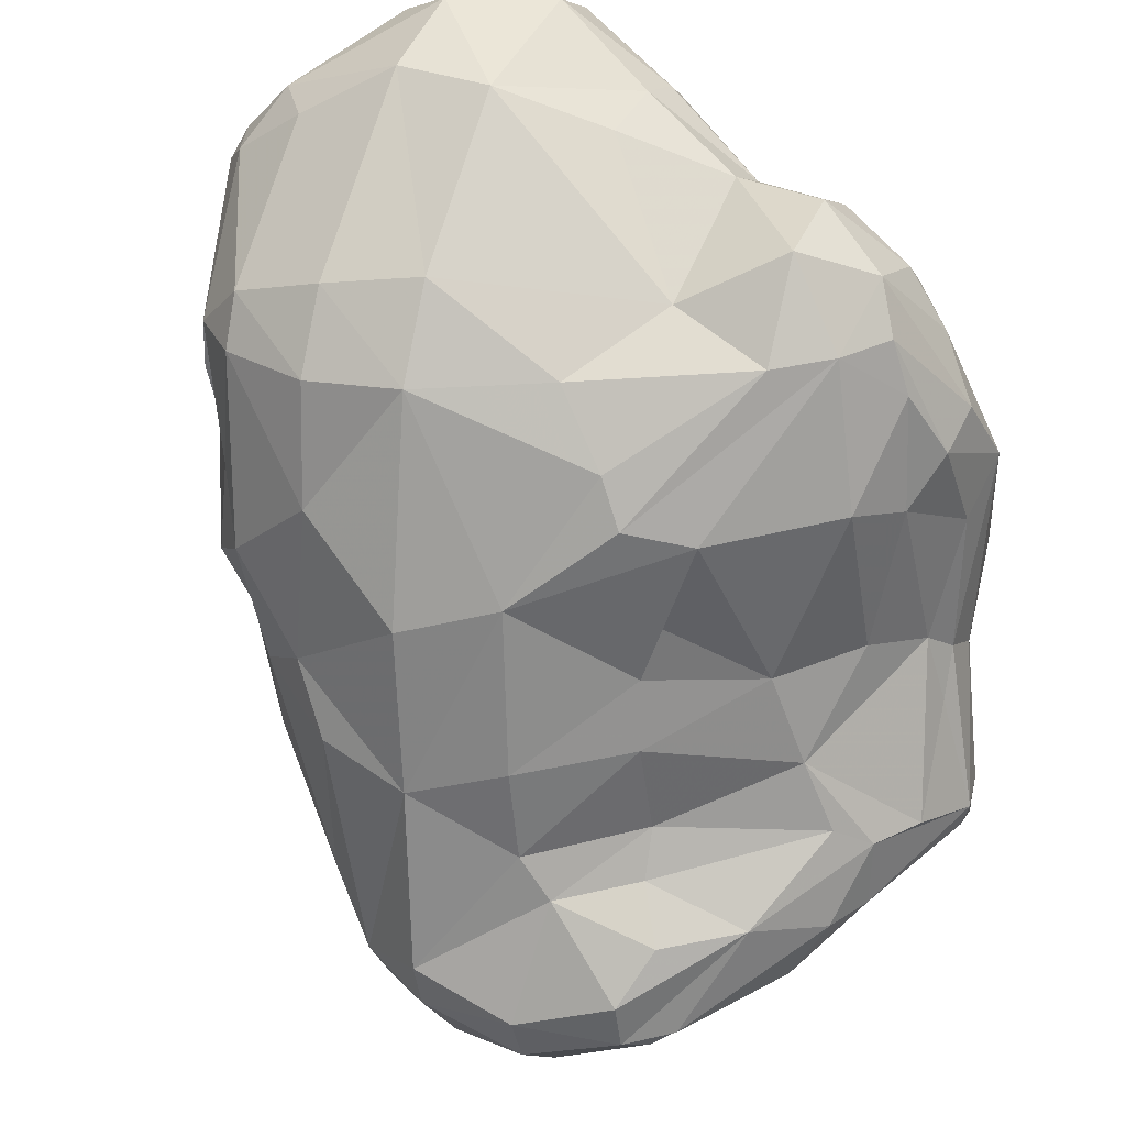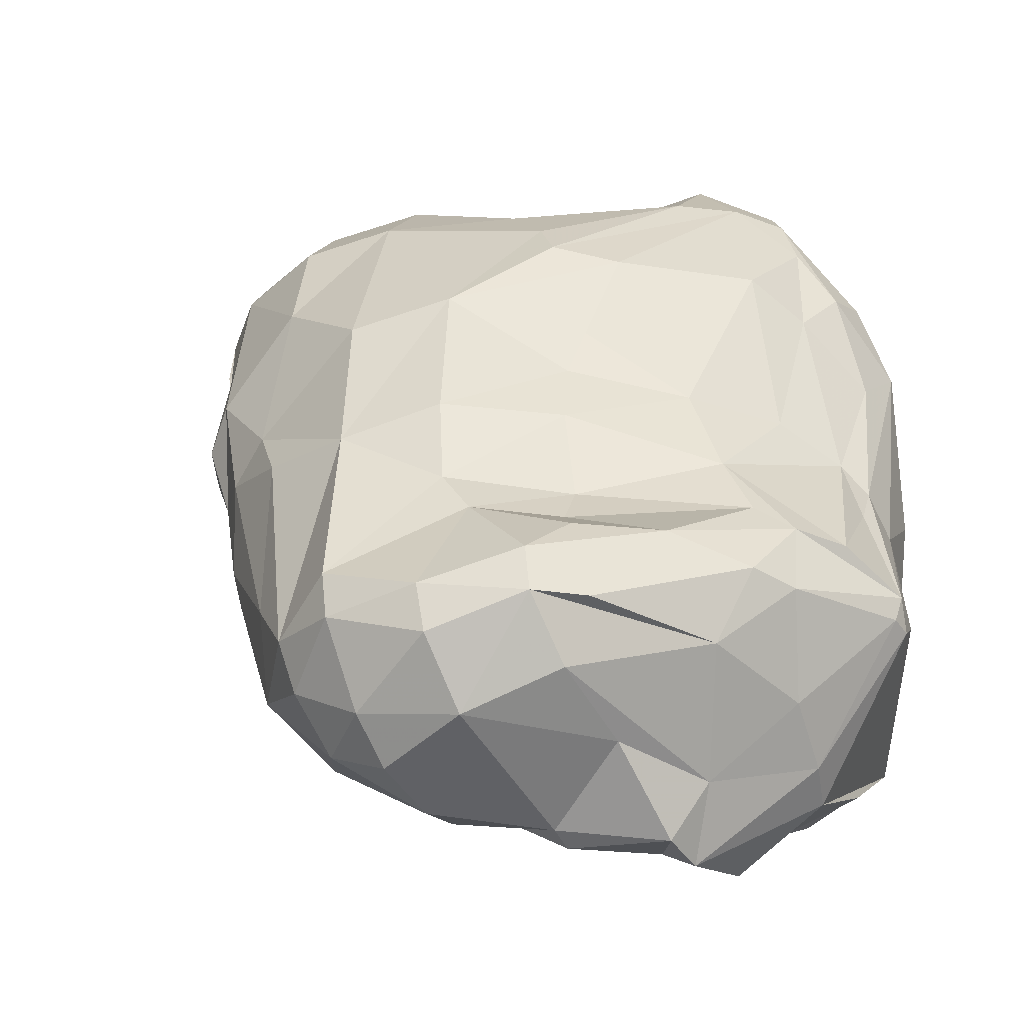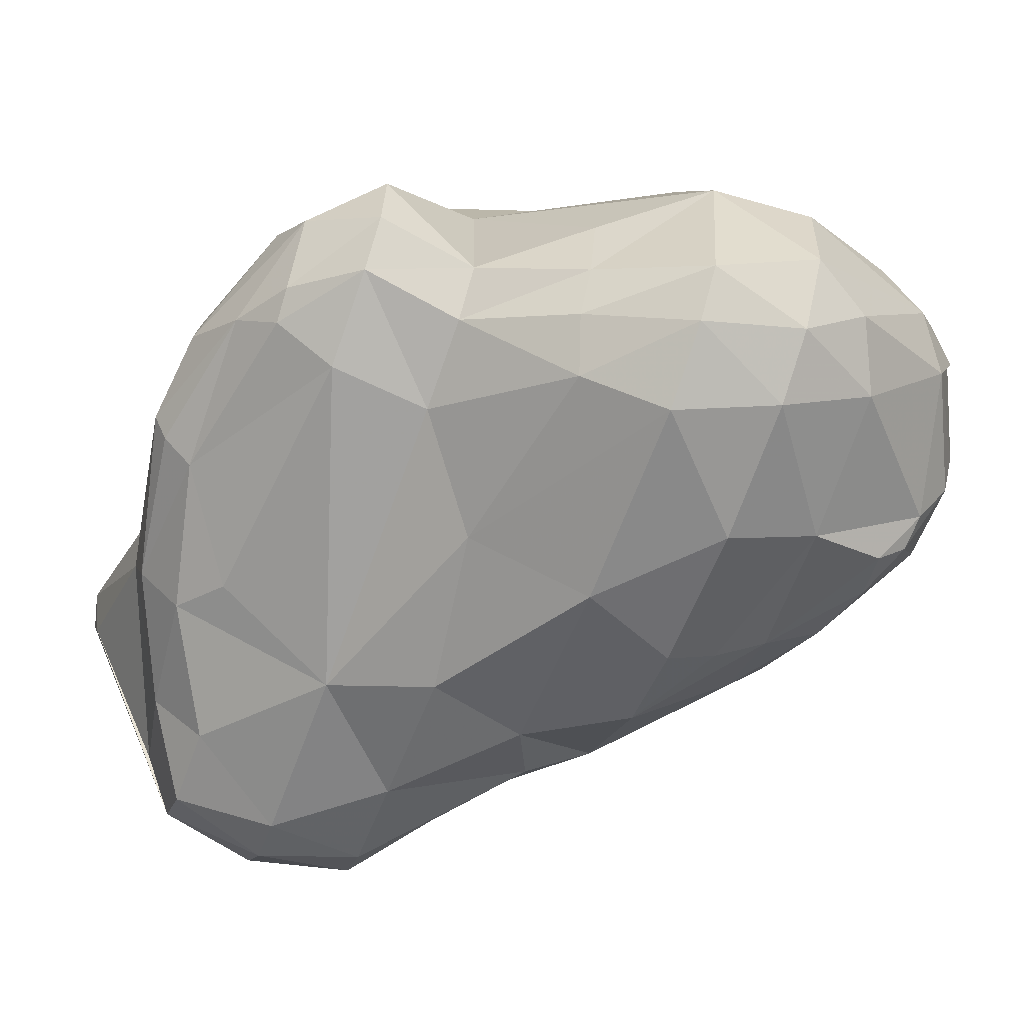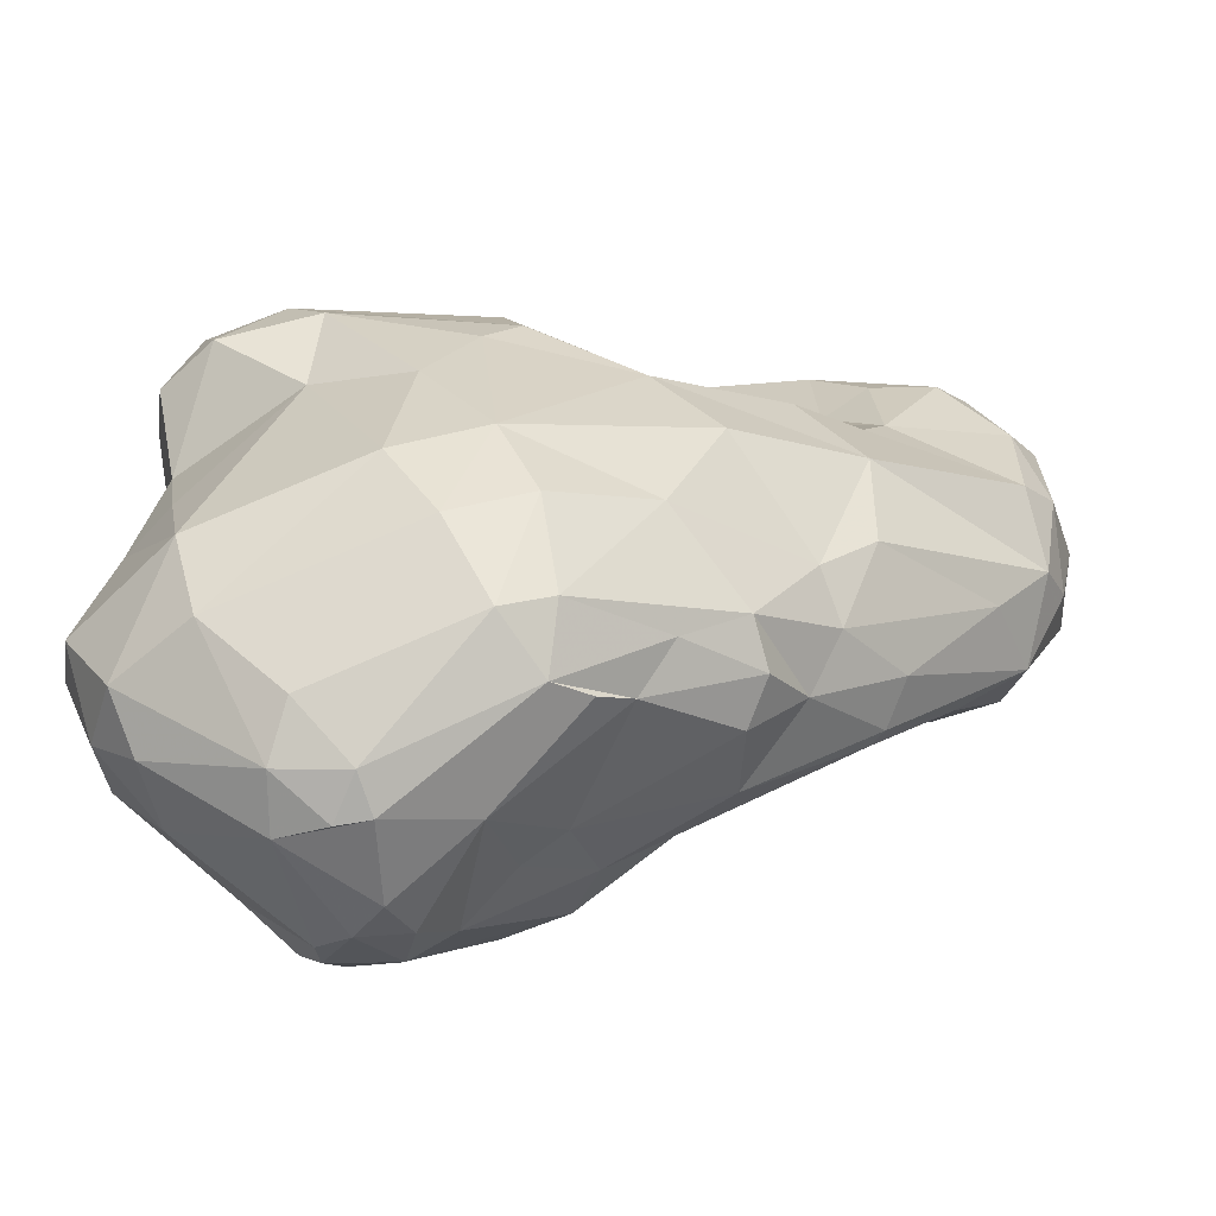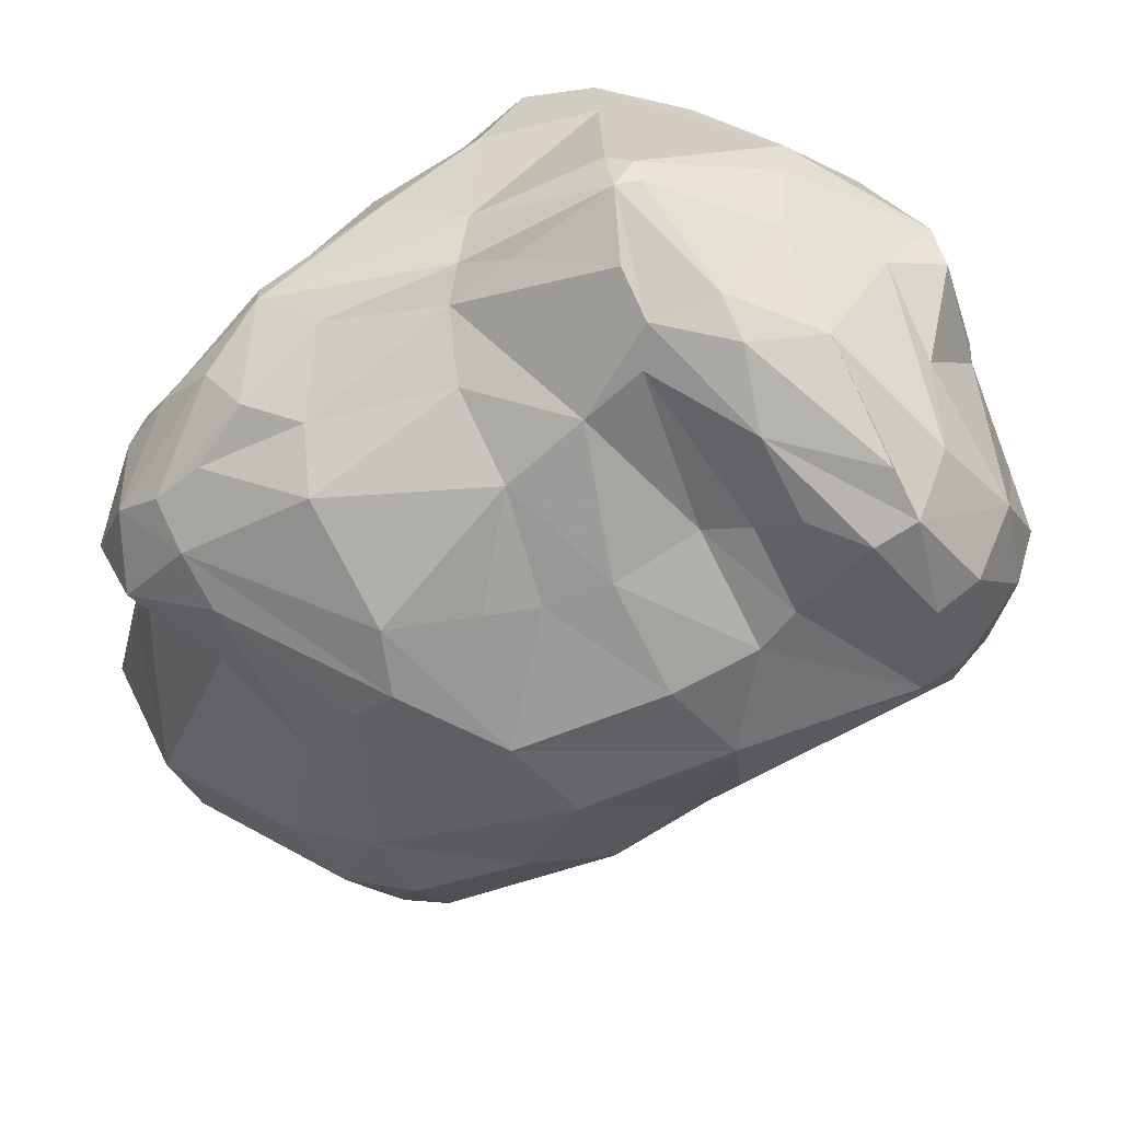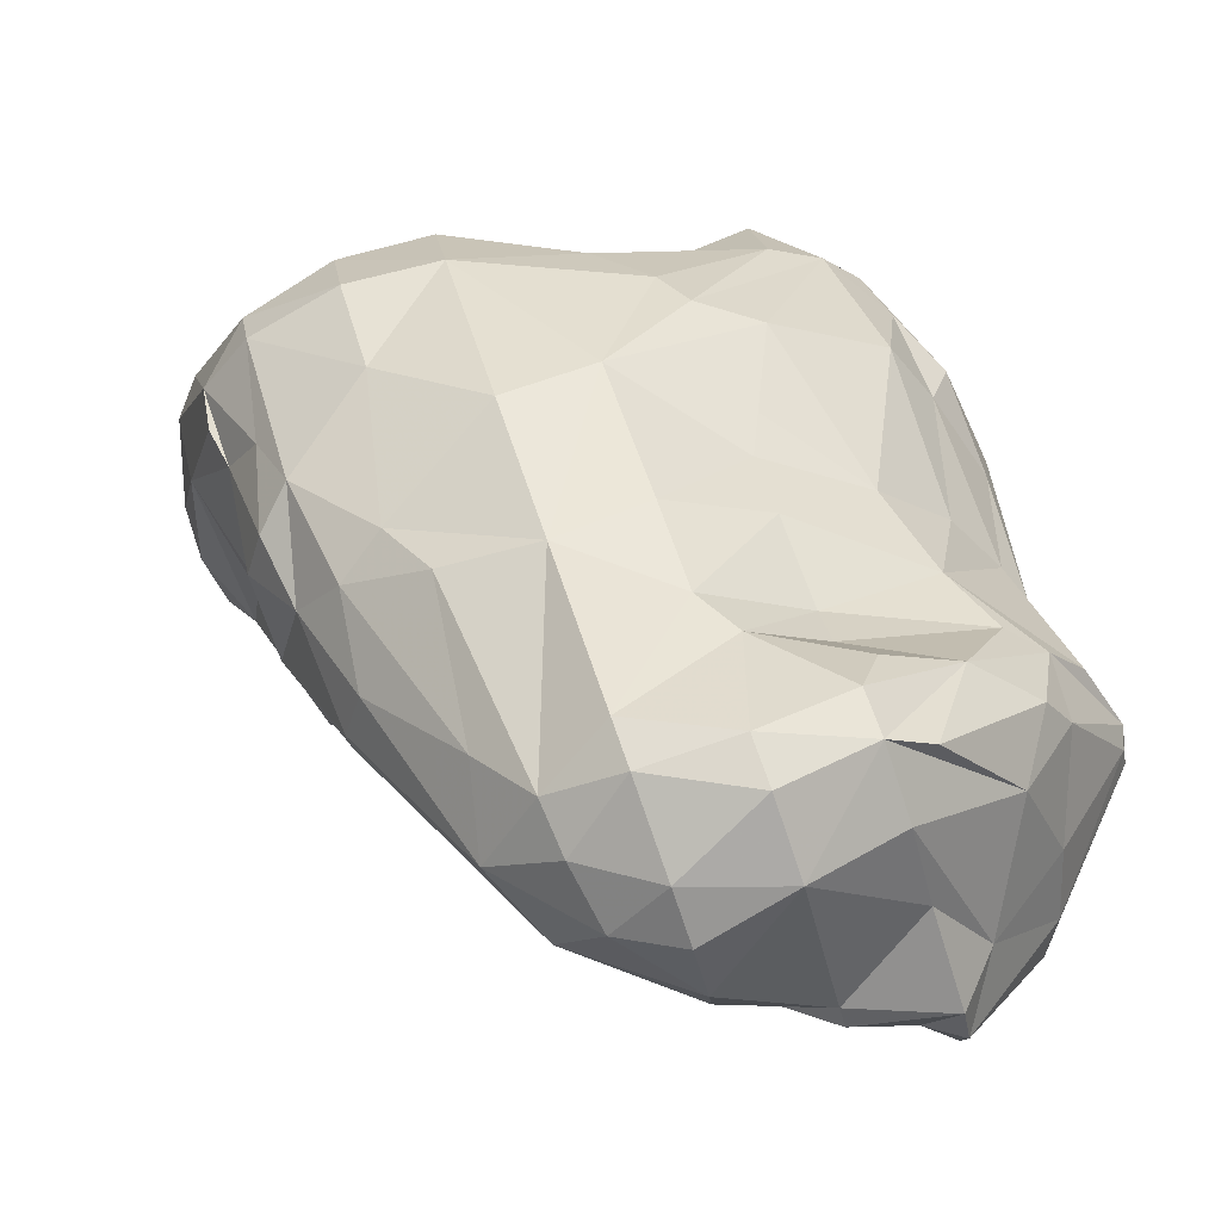
<metadata>
{"format":"obj","ext":"obj","renderer":"f3d","projection":"perspective","resolution":1024,"background":"white","views":[{"elev":70.1,"azim":-58.1,"up":"+Y"},{"elev":-3.8,"azim":-53.1,"up":"+Y"},{"elev":12.3,"azim":97.7,"up":"+Y"},{"elev":-53.6,"azim":-156.4,"up":"+Z"},{"elev":53.2,"azim":-137.0,"up":"+Z"},{"elev":-0.1,"azim":-78.6,"up":"+Y"}]}
</metadata>
<code>
v 175.6 242.9 71.07
v 175.3 246.4 69.87
v 176 243.6 67.7
v 175.9 248 69.12
v 175.7 245.8 74.14
v 176.2 247.6 73.39
v 176.1 245.5 66.8
v 177.8 247.3 77.28
v 176.6 240.9 71.57
v 178.1 243.2 64.52
v 176.8 241.2 68.83
v 180.4 250.6 72.49
v 178.5 248.9 76.54
v 180.4 253.5 66.14
v 176.7 242.9 74.98
v 178.9 239.2 71.68
v 181.1 249.9 76.73
v 179.3 247.1 78.82
v 180.7 252.6 62.25
v 178.9 244.6 78.04
v 183.9 245.4 81.23
v 178 246.7 64.16
v 179.8 240.6 66.46
v 181 251.9 70.78
v 181.7 241.9 78.38
v 182.7 254.9 69.29
v 181.4 248.4 59.62
v 183 250.3 75.05
v 185.2 240.3 80.04
v 181.9 238.6 75.39
v 182.6 241.1 66.02
v 180.9 238.7 71.42
v 180.9 244.1 62.45
v 183.5 249.6 79.32
v 182.8 247.1 58.73
v 182.7 243.4 63.5
v 182.5 252.1 58.59
v 182.6 254 60.02
v 184.7 251.2 74.31
v 183.6 246.6 58.78
v 183.9 238.2 79.22
v 182.6 237.9 75.49
v 184.2 258.4 63.53
v 184.3 251.2 56.58
v 186.6 259.7 66.67
v 183.4 239.2 70.56
v 187 238.7 74.18
v 184.6 255.7 56.13
v 187.5 247.5 82.48
v 185.7 248.3 81.73
v 184.8 253.9 55.1
v 186.1 259.6 58.52
v 189.5 252.6 78
v 186.7 244.8 63.78
v 184 240.2 68.43
v 190.5 263.8 60.17
v 187.9 256.5 71.69
v 186.1 254.5 72.81
v 187.7 242.7 68.42
v 185.5 237.2 79.22
v 187.7 249.5 54.98
v 186.2 252.5 54.22
v 186.8 257.1 54.33
v 188.3 250.7 80.11
v 191.7 261.4 71.58
v 189.2 258.8 70.57
v 188.9 245.4 63.04
v 190.3 248.2 55.64
v 189.2 262.8 56.66
v 189.4 261 53.14
v 185.7 237.6 77.59
v 190.5 262.2 69.07
v 190.8 255.4 75.59
v 183.8 245.2 61.03
v 190.8 249.2 82.74
v 191.3 239.3 81.32
v 191.7 263.1 67.61
v 188.6 256.4 52.74
v 188.2 243.2 82.15
v 188.9 249.9 81.64
v 190 240.8 81.93
v 190.5 243.3 67.58
v 192.4 246.4 84
v 192.3 264.1 55.53
v 189.9 240.5 71.44
v 189.6 236.6 78.54
v 189.5 257.8 51.7
v 193.5 264.3 64.78
v 195 250.7 81.13
v 192.8 252.3 52.39
v 192.7 245.1 62.32
v 195.8 260.8 75.51
v 196.7 260.3 48.69
v 194.1 265.2 58.89
v 192.9 247.3 83.96
v 192 247.5 57.44
v 190.5 259.3 51.16
v 194.1 254.5 77.85
v 193.1 249.2 53.73
v 192.1 238.7 73.18
v 193.2 245.9 84.01
v 194.9 252 51.8
v 196.8 258.7 48
v 194.1 256.2 49.42
v 196.1 252.8 79.5
v 191.2 261.9 52.4
v 193.9 239.8 70.21
v 197.5 264.7 70.74
v 196.4 241.9 65.31
v 194.5 246.1 83.53
v 198.6 241.9 80.23
v 197.7 259.1 76.88
v 200.7 264.9 53.37
v 198.1 264.4 66.6
v 196.1 241.5 67.02
v 196.8 251.6 80.4
v 196 237.7 72.57
v 195.9 239.4 80.27
v 201.3 265.9 57.01
v 195.1 247 54.51
v 196.6 245.8 57.04
v 197.6 250.9 50.82
v 197.9 249.9 80.74
v 200.4 240.1 79.01
v 200.2 262.5 75.11
v 198.1 262.6 50.62
v 196.3 237.8 76.61
v 198 253.3 48.51
v 199.7 256.3 78.68
v 198.1 255.3 47.81
v 198.2 246.6 54.95
v 199.3 264.5 72.58
v 202.4 257 78.46
v 200 260.3 77.15
v 199.4 243.1 61.74
v 201.3 266 69.43
v 198.2 259 47.93
v 199.4 241.3 66.34
v 199.5 261.2 49.07
v 199.7 240 68.22
v 199.2 251.7 49.23
v 200.7 248.8 52.74
v 199.8 254.4 48.01
v 200 237.9 71.61
v 199.5 237.9 75.87
v 201.1 264 73.77
v 202 250.8 51.03
v 199.7 246.3 56.19
v 201.7 250.5 79.41
v 201.8 245.3 78.96
v 202.1 260.1 76.97
v 201.5 242.9 64.08
v 200.4 259 48.32
v 202 252.5 49.52
v 201.5 239 70.86
v 203.1 256.3 77.92
v 202.4 239.2 74.76
v 202.7 264.7 72.33
v 203.5 249.7 77.55
v 204.3 261.7 51.26
v 201.6 253.7 48.98
v 203.8 261 74.83
v 203.6 244.5 76.72
v 203 241.6 77.9
v 203.2 240.7 74.01
v 202.7 264.6 61.32
v 202.4 248.7 54.7
v 203 252.3 50.49
v 204.5 263.8 52.93
v 202.9 242.3 69.37
v 203.6 255.4 76.82
v 204.1 265 69.17
v 205 261.1 72.97
v 203.2 245.8 59.72
v 204.7 262.4 72.65
v 205.3 263.3 61.2
v 204.1 263.2 65.68
v 204.1 250.7 75.49
v 203.8 245.1 63.98
v 204 248.6 56.53
v 205.2 263.2 69.58
v 204.7 247.1 71.39
v 206.7 263.7 56.59
v 205.2 261.4 66.08
v 204.9 247.2 67.12
v 205.4 258.1 67.26
v 205.8 253.3 65.68
v 206.9 251.5 60.99
v 204.9 253.6 52.82
v 205.7 259.6 70.77
v 204.8 258.8 50.96
v 206.7 261.9 61.42
v 205.1 248.8 58.22
v 206.4 261.5 53.32
v 207.2 258.8 54.1
v 207.6 259.8 61.35
v 206.9 253.8 55.98
v 207.8 261.9 57.01
v 208.5 258.8 57.99
g foo
f 128 104 130
f 104 103 130
f 122 104 128
f 153 103 137
f 130 103 153
f 143 130 153
f 128 130 143
f 161 143 153
f 141 128 143
f 141 122 128
f 161 154 143
f 141 143 154
f 147 141 154
f 48 63 51
f 44 48 51
f 48 44 37
f 106 97 70
f 63 70 97
f 78 63 97
f 51 63 78
f 35 27 44
f 27 37 44
f 78 97 87
f 62 51 78
f 44 51 62
f 97 106 93
f 61 44 62
f 35 44 61
f 87 97 104
f 104 78 87
f 90 78 104
f 62 78 90
f 61 62 90
f 68 74 40
f 106 126 93
f 97 93 103
f 35 61 40
f 104 97 103
f 99 61 90
f 40 61 99
f 102 90 104
f 68 40 99
f 137 93 139
f 93 126 139
f 93 137 103
f 102 104 122
f 96 74 68
f 99 90 102
f 137 139 153
f 153 139 160
f 120 99 122
f 99 102 122
f 68 99 120
f 121 96 68
f 160 191 153
f 161 153 191
f 121 68 120
f 120 122 142
f 142 122 141
f 189 161 191
f 147 142 141
f 120 142 131
f 131 121 120
f 168 161 189
f 154 161 168
f 147 154 168
f 148 131 142
f 167 147 168
f 142 147 167
f 148 142 167
f 167 168 189
f 38 37 19
f 19 37 22
f 19 22 7
f 69 70 52
f 48 52 70
f 38 52 48
f 48 37 38
f 22 37 27
f 10 7 22
f 3 7 10
f 69 84 106
f 69 106 70
f 48 70 63
f 10 22 27
f 11 3 10
f 10 27 35
f 33 10 35
f 23 10 33
f 11 10 23
f 33 35 40
f 113 106 84
f 33 40 74
f 36 33 74
f 31 33 36
f 23 33 31
f 113 126 106
f 54 36 74
f 67 74 96
f 67 54 74
f 126 113 139
f 169 139 113
f 67 96 91
f 139 169 160
f 91 96 121
f 194 160 169
f 191 160 194
f 194 195 191
f 189 191 195
f 135 131 148
f 121 131 135
f 195 197 189
f 189 197 180
f 180 167 189
f 197 193 180
f 174 167 180
f 148 167 174
f 135 148 174
f 174 180 193
f 14 19 7
f 14 7 4
f 2 4 7
f 3 2 7
f 2 3 1
f 56 52 43
f 38 43 52
f 14 43 38
f 19 14 38
f 56 69 52
f 11 1 3
f 1 11 9
f 56 84 69
f 56 94 84
f 16 11 23
f 9 11 16
f 94 113 84
f 32 16 23
f 113 94 119
f 23 31 55
f 32 23 55
f 31 36 59
f 46 32 55
f 55 31 59
f 67 59 54
f 36 54 59
f 59 67 82
f 113 119 169
f 82 67 91
f 169 119 183
f 82 91 109
f 115 82 109
f 169 183 194
f 194 183 198
f 109 91 121
f 194 198 195
f 198 199 195
f 121 135 109
f 197 195 199
f 138 109 135
f 115 109 138
f 199 188 197
f 197 188 193
f 174 179 135
f 152 135 179
f 138 135 152
f 188 174 193
f 179 174 188
f 2 6 4
f 26 14 24
f 14 4 24
f 6 12 4
f 1 5 2
f 5 6 2
f 26 45 14
f 45 43 14
f 12 24 4
f 15 5 1
f 56 43 45
f 15 1 9
f 94 56 88
f 77 88 56
f 16 15 9
f 30 15 16
f 32 30 16
f 114 119 94
f 114 94 88
f 42 30 46
f 30 32 46
f 114 166 119
f 47 42 46
f 55 47 46
f 47 55 59
f 176 119 166
f 176 183 119
f 85 59 82
f 47 59 85
f 85 82 115
f 192 183 176
f 107 85 115
f 100 85 107
f 198 183 192
f 196 198 192
f 117 100 107
f 196 199 198
f 107 115 138
f 199 196 187
f 140 107 138
f 117 107 140
f 188 199 187
f 187 185 188
f 152 140 138
f 144 117 140
f 188 185 179
f 179 170 152
f 170 155 152
f 140 152 155
f 170 179 185
f 144 140 155
f 12 6 13
f 8 13 6
f 8 6 5
f 17 12 13
f 5 15 8
f 58 26 24
f 28 12 17
f 8 15 20
f 77 56 45
f 77 45 72
f 65 72 45
f 57 65 45
f 57 45 26
f 58 57 26
f 65 57 66
f 39 58 24
f 39 24 12
f 39 12 28
f 15 30 25
f 25 30 41
f 41 30 42
f 47 71 42
f 60 41 71
f 41 42 71
f 177 166 114
f 176 166 177
f 85 71 47
f 184 176 177
f 192 176 184
f 86 71 100
f 71 85 100
f 60 71 86
f 184 186 196
f 196 192 184
f 127 86 117
f 86 100 117
f 196 186 187
f 186 182 187
f 182 185 187
f 127 117 144
f 127 144 145
f 185 182 170
f 165 170 182
f 165 155 170
f 157 155 165
f 157 144 155
f 157 145 144
f 34 17 13
f 18 34 8
f 34 13 8
f 21 18 8
f 8 20 21
f 34 28 17
f 50 34 18
f 21 50 18
f 73 65 66
f 73 66 57
f 73 57 58
f 53 58 39
f 64 53 39
f 64 39 28
f 34 64 28
f 29 21 20
f 20 15 25
f 20 25 29
f 88 77 108
f 108 77 72
f 53 73 58
f 108 114 88
f 79 21 29
f 114 108 136
f 25 41 29
f 60 29 41
f 136 177 114
f 177 136 172
f 81 79 29
f 60 81 29
f 172 181 177
f 76 81 60
f 181 184 177
f 86 76 60
f 184 181 186
f 186 181 190
f 86 127 76
f 118 76 127
f 182 186 190
f 190 178 182
f 118 127 124
f 178 159 182
f 159 163 182
f 124 127 145
f 165 182 163
f 163 164 165
f 164 157 165
f 124 157 164
f 124 145 157
f 49 50 21
f 108 72 132
f 92 132 65
f 132 72 65
f 92 65 73
f 80 64 34
f 80 34 50
f 98 73 53
f 80 53 64
f 49 80 50
f 79 49 21
f 136 108 132
f 92 125 132
f 98 92 73
f 105 98 53
f 75 53 80
f 112 125 92
f 112 92 98
f 105 53 75
f 158 136 132
f 146 158 132
f 146 132 125
f 89 105 75
f 105 112 98
f 83 49 79
f 172 136 158
f 81 83 79
f 175 172 158
f 162 175 158
f 101 83 81
f 181 172 175
f 173 181 175
f 173 175 162
f 162 171 173
f 76 101 81
f 173 190 181
f 190 173 171
f 111 123 110
f 124 110 101
f 124 101 76
f 178 190 171
f 111 110 124
f 159 178 171
f 171 149 159
f 150 149 123
f 118 124 76
f 150 159 149
f 150 123 111
f 163 159 150
f 164 163 150
f 124 164 111
f 164 150 111
f 95 75 80
f 83 95 49
f 95 80 49
f 134 146 125
f 134 125 112
f 129 134 112
f 95 89 75
f 151 158 146
f 151 146 134
f 129 112 105
f 162 158 151
f 133 134 129
f 116 129 105
f 116 105 89
f 95 116 89
f 101 95 83
f 133 162 151
f 133 151 134
f 123 116 95
f 110 95 101
f 171 162 156
f 156 162 133
f 133 129 116
f 123 133 116
f 123 95 110
f 149 156 133
f 123 149 133
f 171 156 149
g

</code>
